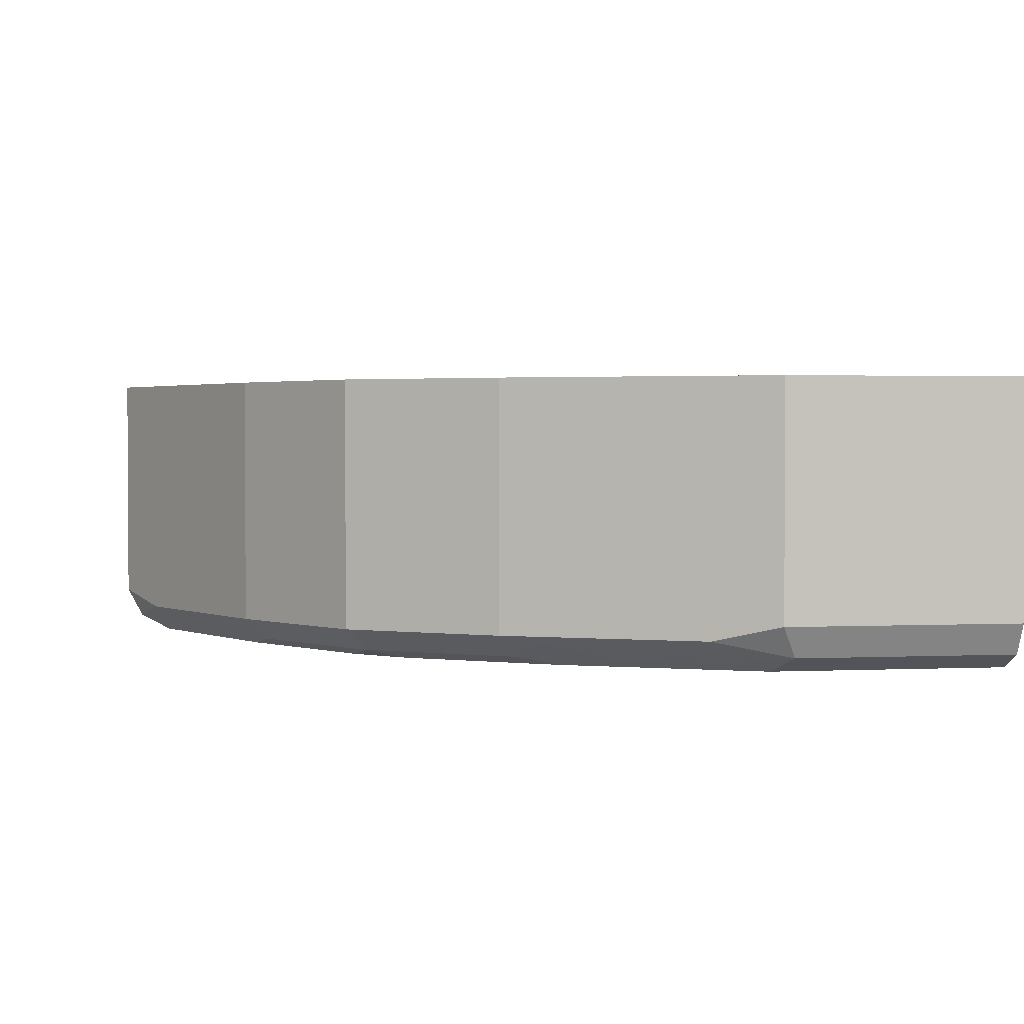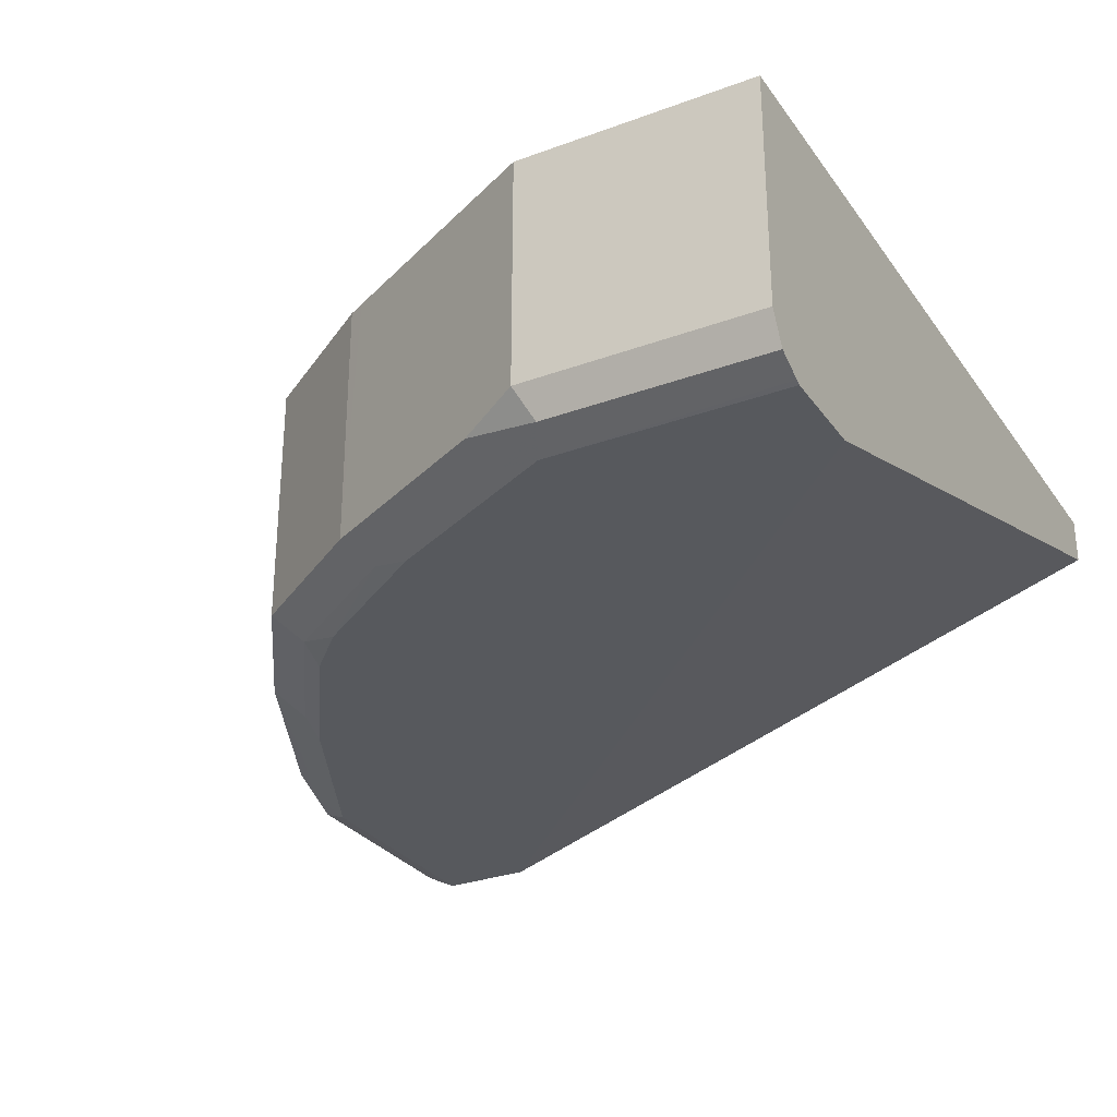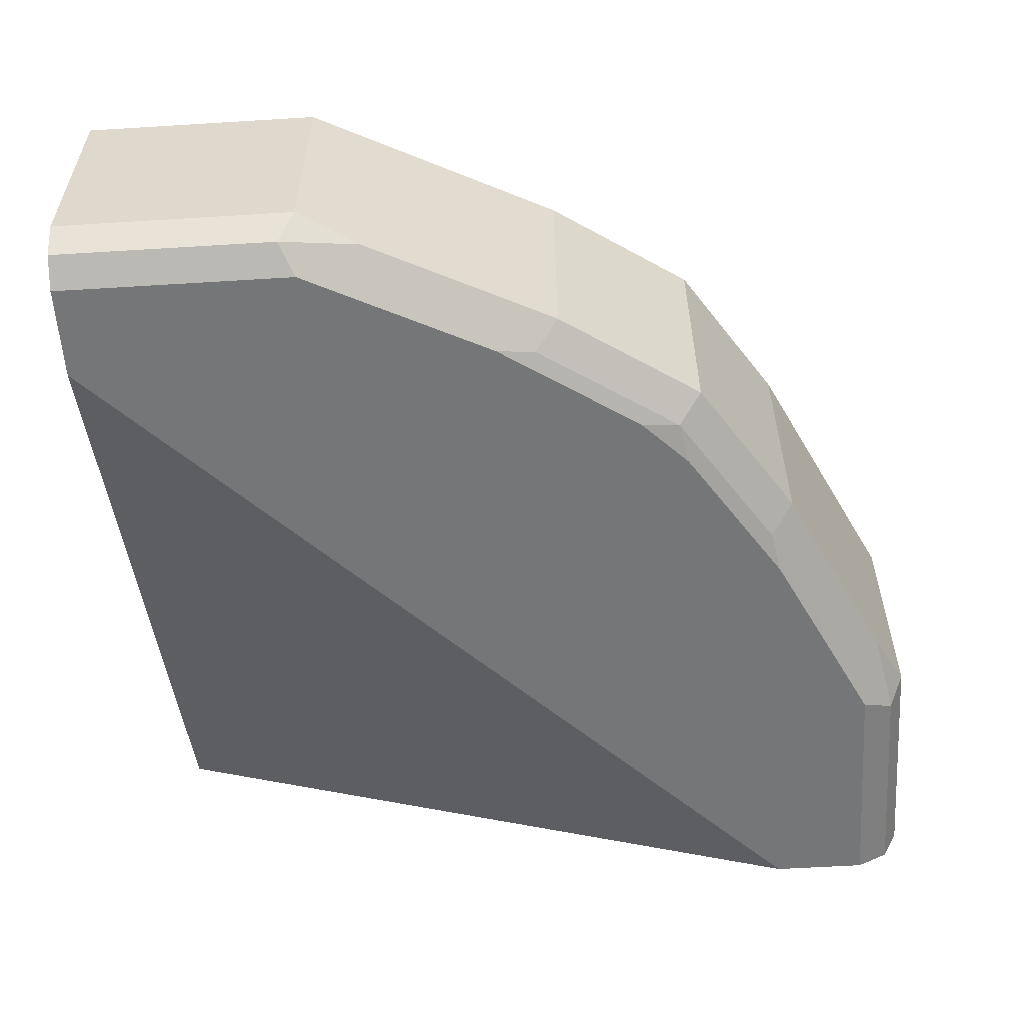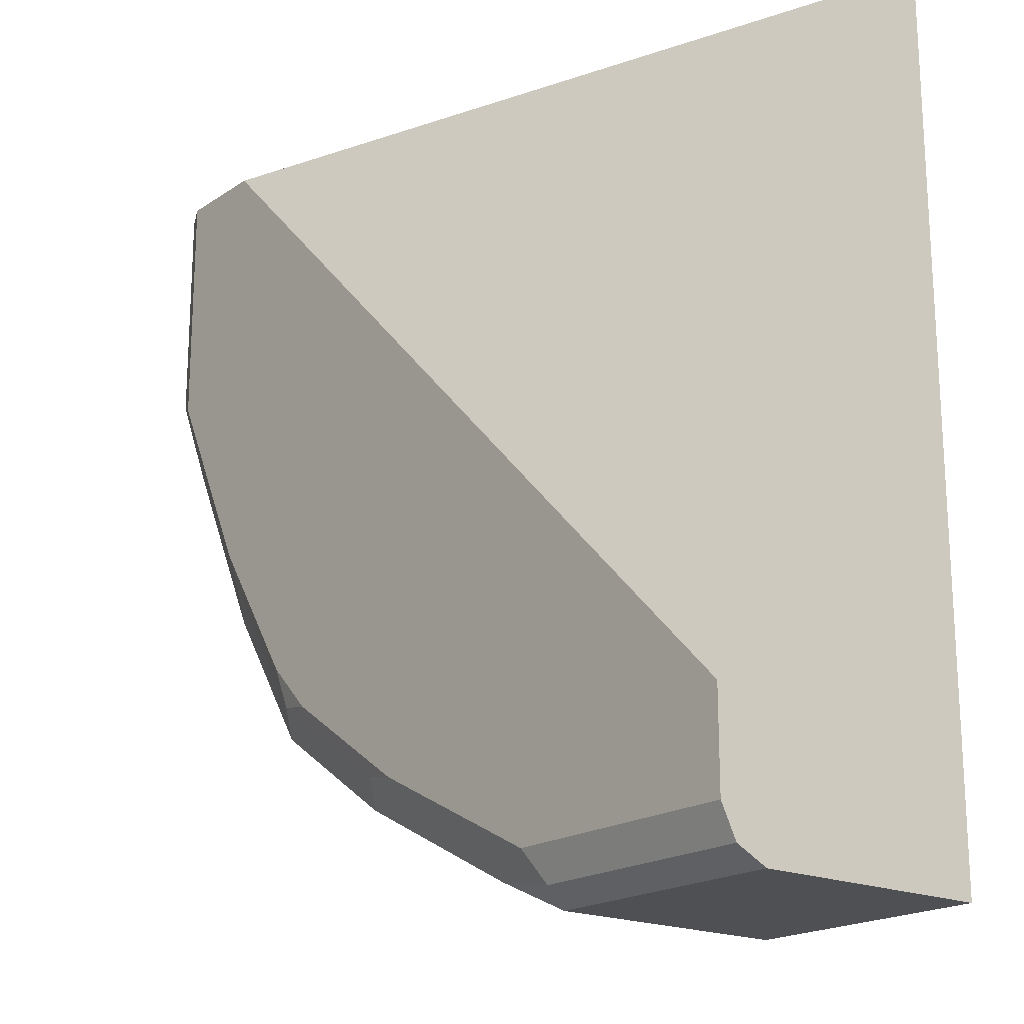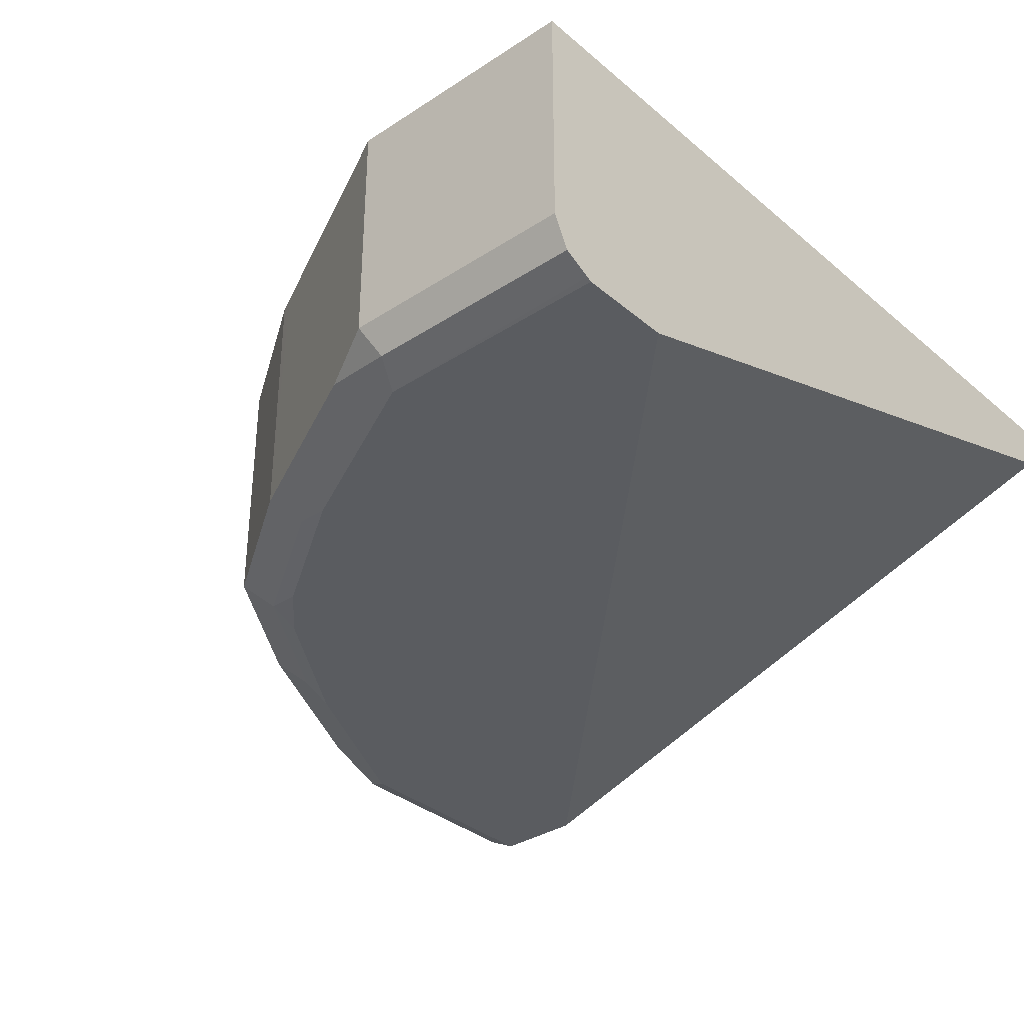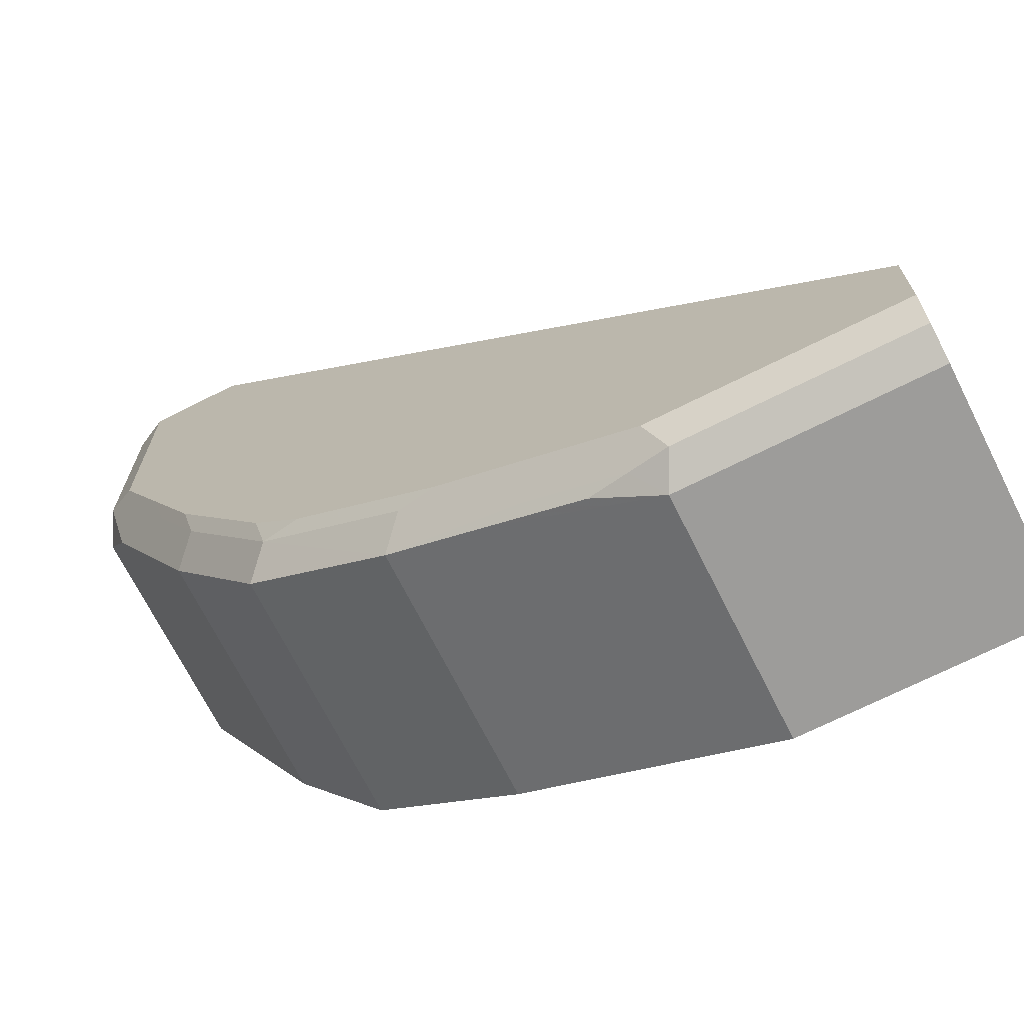
<metadata>
{"format":"obj","ext":"obj","renderer":"f3d","projection":"perspective","resolution":1024,"background":"white","views":[{"elev":2.0,"azim":-99.6,"up":"+Y"},{"elev":-29.2,"azim":-61.4,"up":"+Y"},{"elev":-56.8,"azim":-176.3,"up":"+Y"},{"elev":-19.2,"azim":50.9,"up":"+Z"},{"elev":-34.0,"azim":-48.6,"up":"+Y"},{"elev":-70.1,"azim":26.7,"up":"+Z"}]}
</metadata>
<code>
v -0.09925 -0.8929 -0.3572
v -0.1522 -0.8863 -0.3307
v -0.09925 -0.7934 -0.3572
v 0.002011 -0.8929 -0.3572
v -0.0926 -0.9062 -0.3506
v -0.1092 -0.9029 -0.3473
v -0.1257 -0.8996 -0.3439
v -0.1654 -0.8996 -0.3241
v -0.1522 -0.7934 -0.3307
v -0.205 -0.8996 -0.3042
v -0.198 -0.7934 -0.3077
v 0.002011 -0.7934 -0.3572
v 0.002011 -0.9062 -0.3506
v -0.09925 -0.9128 -0.3373
v -0.1489 -0.9029 -0.3274
v -0.172 -0.9062 -0.3109
v -0.1951 -0.9095 -0.2943
v -0.2547 -0.9095 -0.2546
v -0.2646 -0.8996 -0.2645
v -0.205 -0.7934 -0.3042
v 0.002011 -0.7934 -0.2976
v 0.002011 -0.9128 -0.3373
v -0.1555 -0.9095 -0.3142
v -0.1786 -0.9128 -0.2976
v -0.2381 -0.9128 -0.258
v -0.258 -0.9128 -0.2381
v -0.2943 -0.9095 -0.1951
v -0.3042 -0.8996 -0.205
v -0.2646 -0.7934 -0.2645
v 0.002011 -0.7937 0.001016
v -0.2976 -0.7934 0.001016
v 0.002011 -0.9128 -0.2976
v -0.2976 -0.9128 -0.1786
v -0.3142 -0.9095 -0.1555
v -0.3076 -0.9029 -0.1885
v -0.3241 -0.8996 -0.1654
v -0.3109 -0.8863 -0.1918
v -0.3077 -0.7934 -0.1981
v -0.3042 -0.7934 -0.205
v 0.002011 -0.8136 0.001016
v -0.3572 -0.7934 0.001016
v -0.2976 -0.9128 0.001016
v -0.3175 -0.9128 -0.1389
v -0.334 -0.9095 -0.1158
v -0.3505 -0.9062 -0.09264
v -0.3241 -0.7934 -0.1654
v -0.3171 -0.7934 -0.1793
v -0.3439 -0.8996 -0.1257
v -0.3572 -0.8929 -0.09923
v -0.3572 -0.7934 -0.09923
v -0.3572 -0.8929 0.001016
v -0.3373 -0.9128 0.001016
v -0.3373 -0.9128 -0.09923
v -0.3394 -0.9118 0.001016
v -0.3505 -0.9062 0.001016
v -0.3562 -0.895 0.001016
f 27 34 35
f 27 35 28
f 28 35 36
f 28 36 37
f 30 51 56
f 28 38 39
f 30 31 41
f 30 41 51
f 27 43 34
f 28 37 38
f 27 33 43
f 15 23 16
f 21 31 30
f 19 39 29
f 19 28 39
f 18 28 19
f 18 27 28
f 18 25 26
f 18 24 25
f 17 24 18
f 16 23 24
f 16 24 17
f 30 56 55
f 26 33 27
f 30 55 54
f 36 45 48
f 30 52 42
f 14 24 23
f 52 54 53
f 49 56 51
f 45 49 48
f 45 56 49
f 45 55 56
f 45 54 55
f 45 53 54
f 44 53 45
f 41 49 51
f 41 50 49
f 30 54 52
f 36 50 46
f 36 48 49
f 36 38 37
f 36 47 38
f 36 46 47
f 34 36 35
f 34 45 36
f 34 44 45
f 34 53 44
f 34 43 53
f 32 40 42
f 30 42 40
f 36 49 50
f 14 25 24
f 18 26 27
f 14 33 26
f 3 31 21
f 3 41 31
f 3 50 41
f 3 46 50
f 3 47 46
f 3 38 47
f 3 39 38
f 3 29 39
f 3 20 29
f 3 11 20
f 3 9 11
f 3 21 12
f 2 11 9
f 2 8 10
f 1 7 8
f 1 6 7
f 1 5 6
f 1 13 5
f 1 4 13
f 1 12 4
f 1 3 12
f 1 9 3
f 1 2 9
f 14 26 25
f 2 10 11
f 4 12 21
f 1 8 2
f 4 30 40
f 14 43 33
f 4 21 30
f 14 53 43
f 14 52 53
f 14 42 52
f 14 32 42
f 14 22 32
f 10 20 11
f 10 29 20
f 10 19 29
f 10 18 19
f 10 17 18
f 14 23 15
f 10 15 16
f 4 40 32
f 10 16 17
f 4 22 13
f 5 14 6
f 5 13 22
f 4 32 22
f 5 22 14
f 6 15 8
f 6 8 7
f 8 15 10
f 6 14 15

</code>
